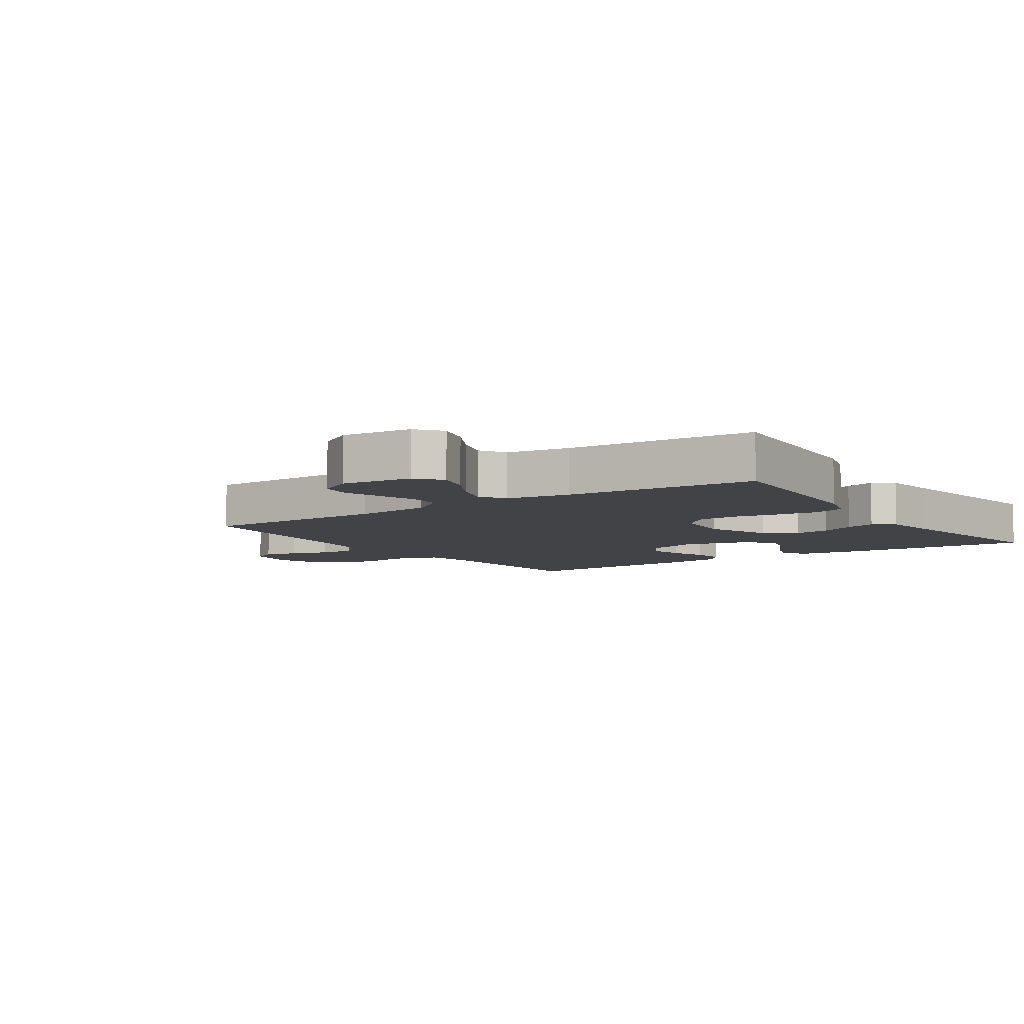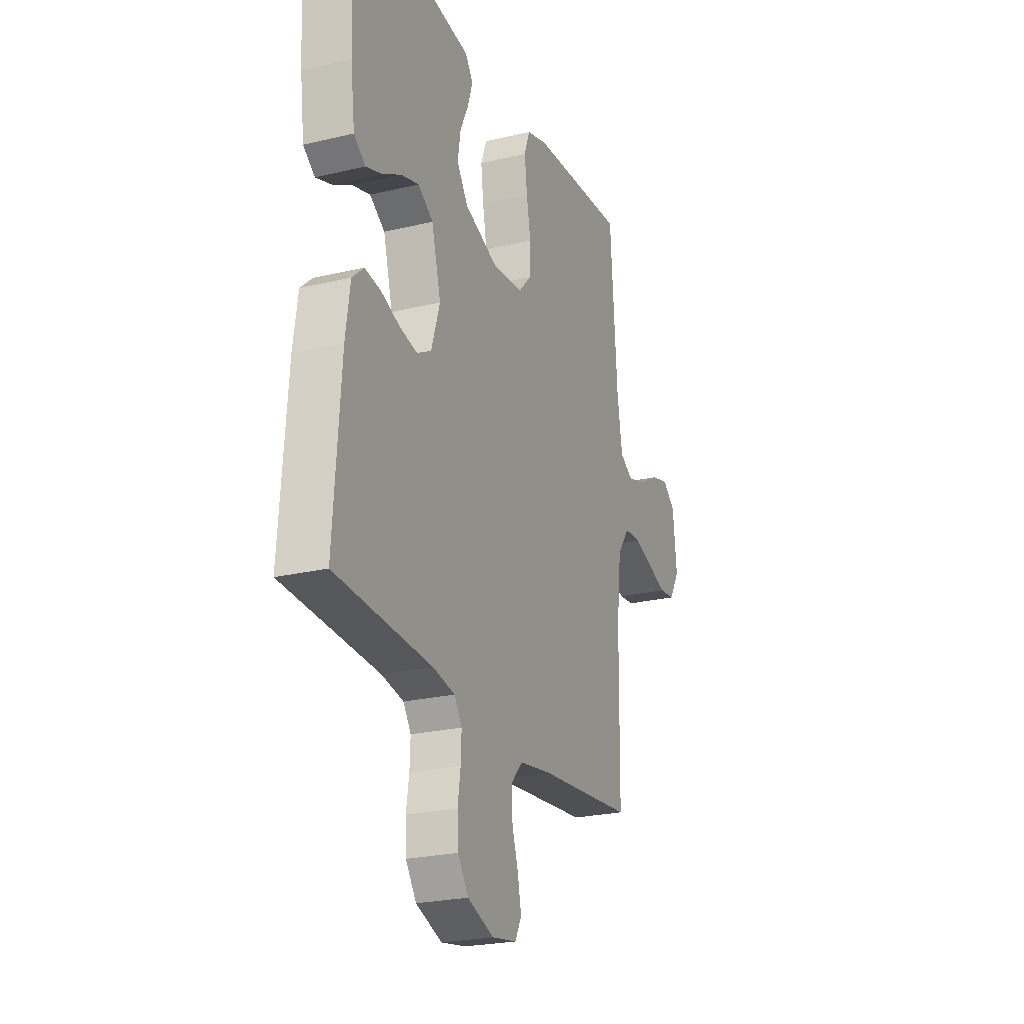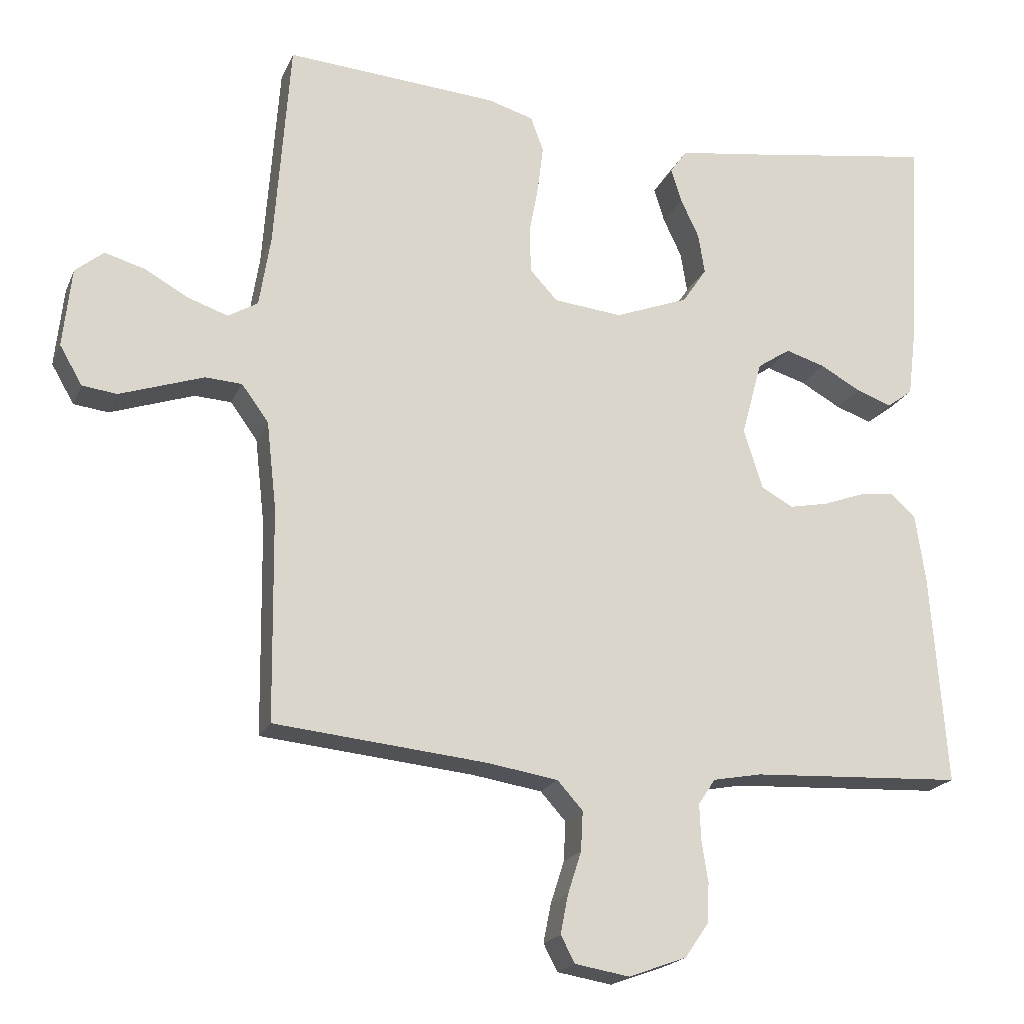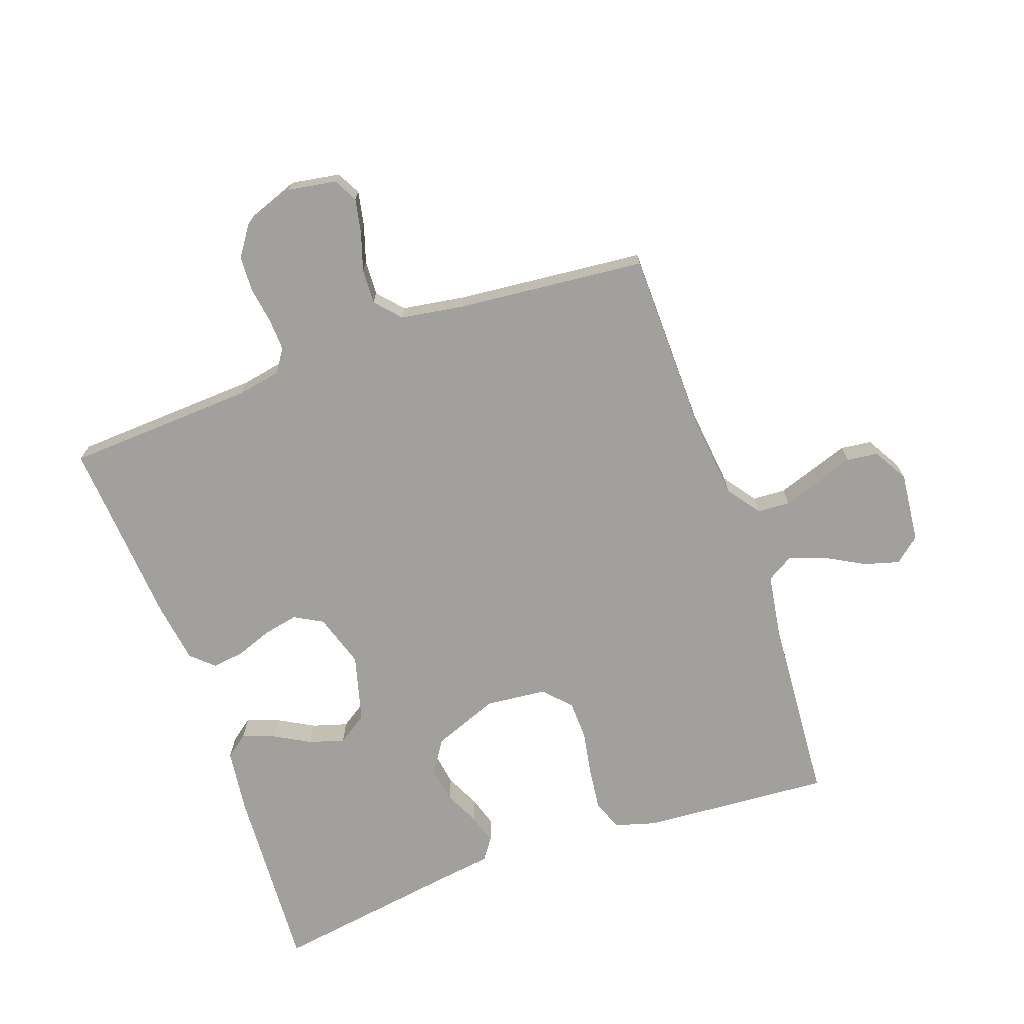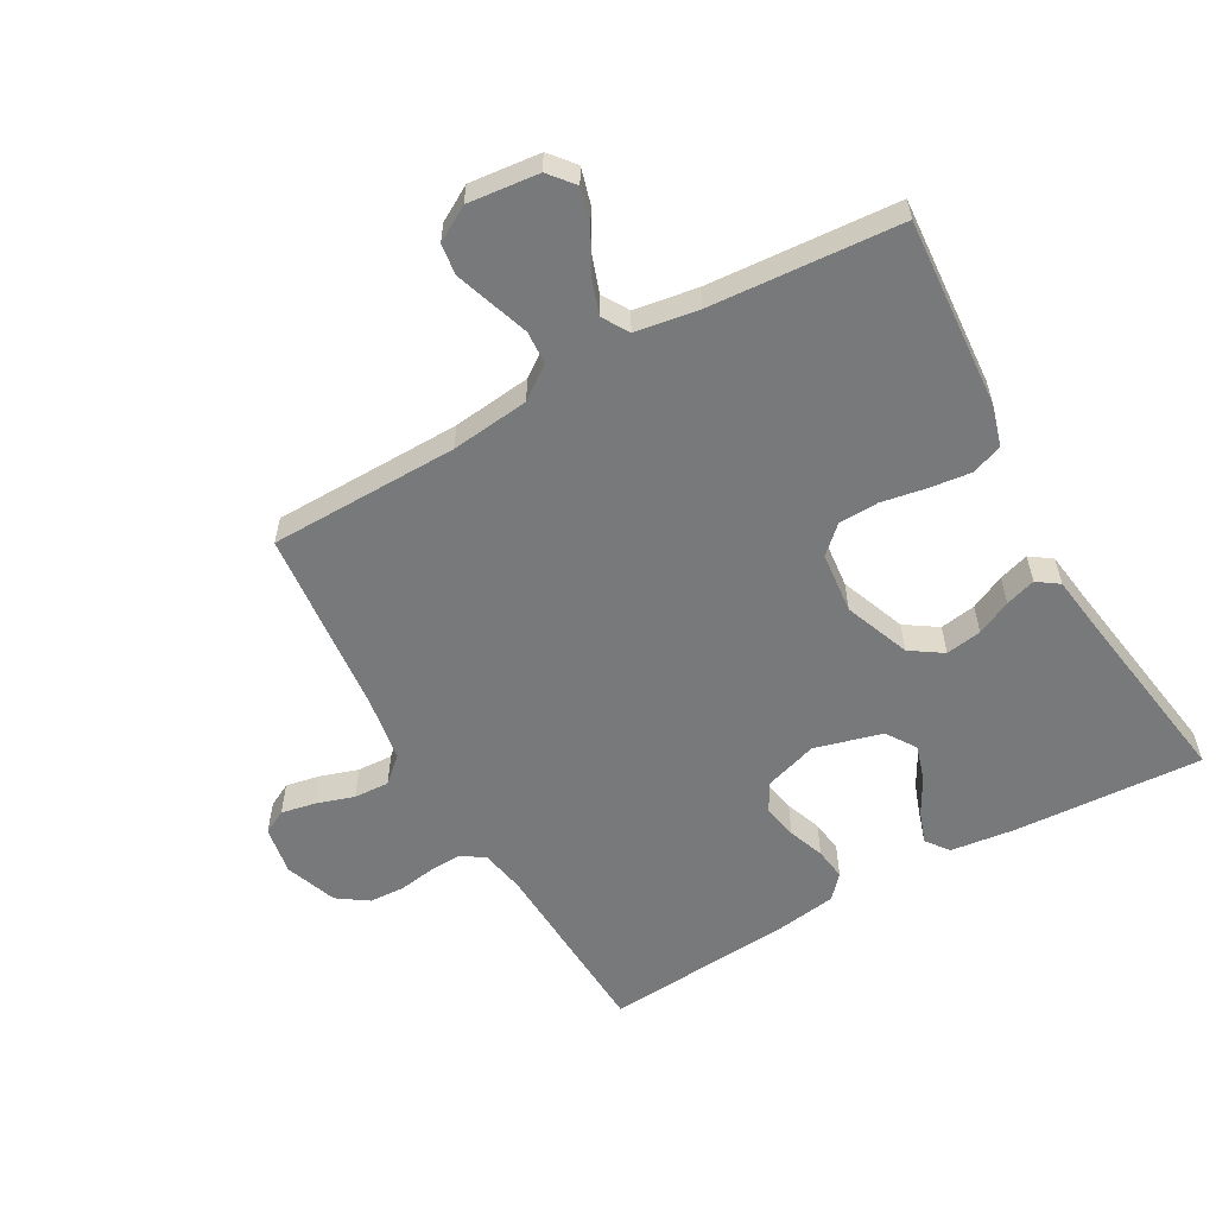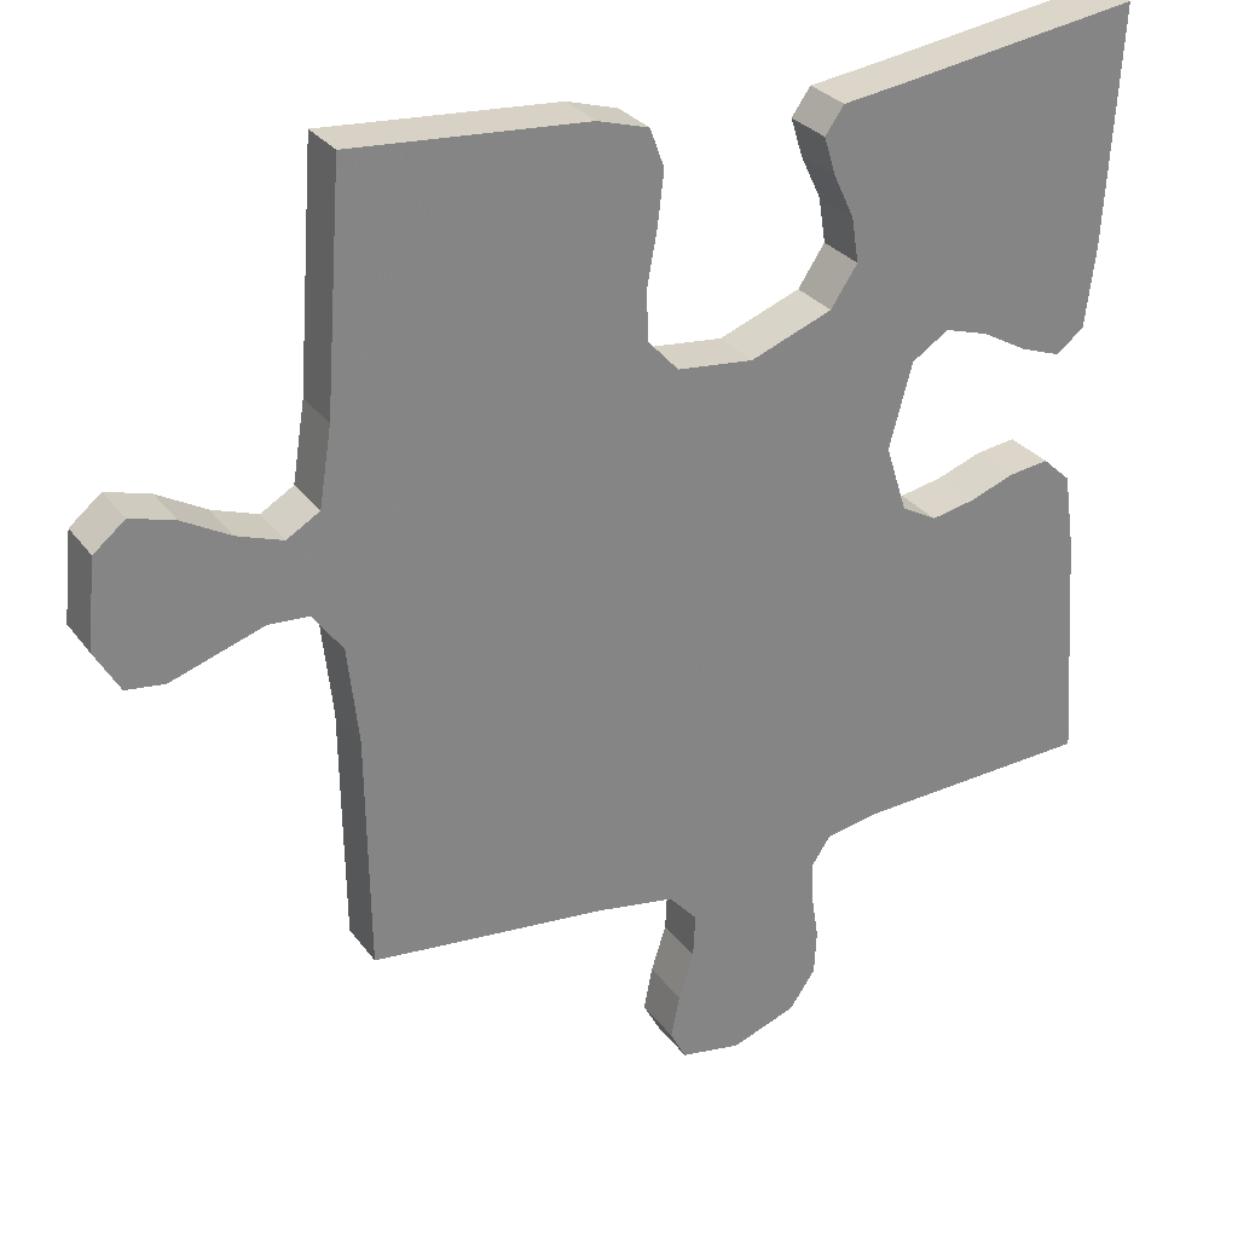
<metadata>
{"format":"obj","ext":"obj","renderer":"f3d","projection":"perspective","resolution":1024,"background":"white","views":[{"elev":-6.9,"azim":-55.7,"up":"+Y"},{"elev":-24.0,"azim":111.6,"up":"+Z"},{"elev":-19.7,"azim":-18.4,"up":"+Z"},{"elev":-71.6,"azim":-160.4,"up":"+Y"},{"elev":-57.7,"azim":-60.5,"up":"+Y"},{"elev":29.1,"azim":-29.1,"up":"+Z"}]}
</metadata>
<code>
v 0.5 0.07 0.5
v 0.482 0.07 0.2
v 0.469 0.07 0.098
v 0.433 0.07 0.071
v 0.382 0.07 0.089
v 0.325 0.07 0.121
v 0.269 0.07 0.138
v 0.222 0.07 0.107
v 0.193 0.07 0
v 0.22 0.07 -0.085
v 0.265 0.07 -0.11
v 0.32 0.07 -0.099
v 0.377 0.07 -0.078
v 0.428 0.07 -0.071
v 0.464 0.07 -0.104
v 0.478 0.07 -0.2
v 0.5 0.07 -0.5
v 0.2 0.07 -0.515
v 0.131 0.07 -0.528
v 0.107 0.07 -0.564
v 0.109 0.07 -0.615
v 0.118 0.07 -0.673
v 0.115 0.07 -0.729
v 0.082 0.07 -0.777
v 0 0.07 -0.807
v -0.077 0.07 -0.794
v -0.097 0.07 -0.756
v -0.086 0.07 -0.701
v -0.067 0.07 -0.642
v -0.064 0.07 -0.586
v -0.1 0.07 -0.546
v -0.2 0.07 -0.53
v -0.5 0.07 -0.5
v -0.504 0.07 -0.2
v -0.518 0.07 -0.076
v -0.556 0.07 -0.024
v -0.608 0.07 -0.021
v -0.667 0.07 -0.041
v -0.726 0.07 -0.061
v -0.775 0.07 -0.055
v -0.807 0.07 0
v -0.795 0.07 0.112
v -0.755 0.07 0.145
v -0.699 0.07 0.129
v -0.638 0.07 0.095
v -0.58 0.07 0.075
v -0.538 0.07 0.1
v -0.522 0.07 0.2
v -0.5 0.07 0.5
v -0.2 0.07 0.478
v -0.135 0.07 0.459
v -0.117 0.07 0.41
v -0.125 0.07 0.344
v -0.138 0.07 0.273
v -0.136 0.07 0.21
v -0.097 0.07 0.168
v 0 0.07 0.158
v 0.104 0.07 0.198
v 0.138 0.07 0.249
v 0.129 0.07 0.306
v 0.103 0.07 0.361
v 0.088 0.07 0.409
v 0.112 0.07 0.443
v 0.2 0.07 0.455
v 0.5 0 0.5
v 0.482 0 0.2
v 0.469 0 0.098
v 0.433 0 0.071
v 0.382 0 0.089
v 0.325 0 0.121
v 0.269 0 0.138
v 0.222 0 0.107
v 0.193 0 0
v 0.22 0 -0.085
v 0.265 0 -0.11
v 0.32 0 -0.099
v 0.377 0 -0.078
v 0.428 0 -0.071
v 0.464 0 -0.104
v 0.478 0 -0.2
v 0.5 0 -0.5
v 0.2 0 -0.515
v 0.131 0 -0.528
v 0.107 0 -0.564
v 0.109 0 -0.615
v 0.118 0 -0.673
v 0.115 0 -0.729
v 0.082 0 -0.777
v 0 0 -0.807
v -0.077 0 -0.794
v -0.097 0 -0.756
v -0.086 0 -0.701
v -0.067 0 -0.642
v -0.064 0 -0.586
v -0.1 0 -0.546
v -0.2 0 -0.53
v -0.5 0 -0.5
v -0.504 0 -0.2
v -0.518 0 -0.076
v -0.556 0 -0.024
v -0.608 0 -0.021
v -0.667 0 -0.041
v -0.726 0 -0.061
v -0.775 0 -0.055
v -0.807 0 0
v -0.795 0 0.112
v -0.755 0 0.145
v -0.699 0 0.129
v -0.638 0 0.095
v -0.58 0 0.075
v -0.538 0 0.1
v -0.522 0 0.2
v -0.5 0 0.5
v -0.2 0 0.478
v -0.135 0 0.459
v -0.117 0 0.41
v -0.125 0 0.344
v -0.138 0 0.273
v -0.136 0 0.21
v -0.097 0 0.168
v 0 0 0.158
v 0.104 0 0.198
v 0.138 0 0.249
v 0.129 0 0.306
v 0.103 0 0.361
v 0.088 0 0.409
v 0.112 0 0.443
v 0.2 0 0.455
f 62 63 64
f 61 62 64
f 60 61 64
f 4 5 6
f 3 4 6
f 2 3 6
f 1 2 6
f 64 1 6
f 60 64 6
f 59 60 6
f 58 59 6 7
f 57 58 7 8
f 56 57 8 9
f 52 53 54
f 51 52 54
f 50 51 54
f 49 50 54
f 48 49 54
f 47 48 54 55
f 46 47 55 56
f 43 44 45
f 42 43 45
f 41 42 45
f 40 41 45
f 39 40 45
f 38 39 45
f 37 38 45 46
f 46 56 9
f 37 46 9
f 36 37 9
f 32 33 34
f 31 32 34 35
f 36 9 10
f 35 36 10
f 31 35 10
f 30 31 10
f 27 28 29
f 26 27 29
f 25 26 29
f 24 25 29
f 23 24 29
f 22 23 29
f 21 22 29
f 20 21 29 30
f 16 17 18
f 15 16 18
f 14 15 18
f 13 14 18
f 12 13 18
f 11 12 18 19
f 19 20 30
f 11 19 30
f 10 11 30
f 128 127 126
f 128 126 125
f 128 125 124
f 70 69 68
f 70 68 67
f 70 67 66
f 70 66 65
f 70 65 128
f 70 128 124
f 70 124 123
f 71 70 123 122
f 72 71 122 121
f 73 72 121 120
f 118 117 116
f 118 116 115
f 118 115 114
f 118 114 113
f 118 113 112
f 119 118 112 111
f 120 119 111 110
f 109 108 107
f 109 107 106
f 109 106 105
f 109 105 104
f 109 104 103
f 109 103 102
f 110 109 102 101
f 73 120 110
f 73 110 101
f 73 101 100
f 98 97 96
f 99 98 96 95
f 74 73 100
f 74 100 99
f 74 99 95
f 74 95 94
f 93 92 91
f 93 91 90
f 93 90 89
f 93 89 88
f 93 88 87
f 93 87 86
f 93 86 85
f 94 93 85 84
f 82 81 80
f 82 80 79
f 82 79 78
f 82 78 77
f 82 77 76
f 83 82 76 75
f 94 84 83
f 94 83 75
f 94 75 74
f 1 65 66 2
f 2 66 67 3
f 3 67 68 4
f 4 68 69 5
f 5 69 70 6
f 6 70 71 7
f 7 71 72 8
f 8 72 73 9
f 9 73 74 10
f 10 74 75 11
f 11 75 76 12
f 12 76 77 13
f 13 77 78 14
f 14 78 79 15
f 15 79 80 16
f 16 80 81 17
f 17 81 82 18
f 18 82 83 19
f 19 83 84 20
f 20 84 85 21
f 21 85 86 22
f 22 86 87 23
f 23 87 88 24
f 24 88 89 25
f 25 89 90 26
f 26 90 91 27
f 27 91 92 28
f 28 92 93 29
f 29 93 94 30
f 30 94 95 31
f 31 95 96 32
f 32 96 97 33
f 33 97 98 34
f 34 98 99 35
f 35 99 100 36
f 36 100 101 37
f 37 101 102 38
f 38 102 103 39
f 39 103 104 40
f 40 104 105 41
f 41 105 106 42
f 42 106 107 43
f 43 107 108 44
f 44 108 109 45
f 45 109 110 46
f 46 110 111 47
f 47 111 112 48
f 48 112 113 49
f 49 113 114 50
f 50 114 115 51
f 51 115 116 52
f 52 116 117 53
f 53 117 118 54
f 54 118 119 55
f 55 119 120 56
f 56 120 121 57
f 57 121 122 58
f 58 122 123 59
f 59 123 124 60
f 60 124 125 61
f 61 125 126 62
f 62 126 127 63
f 63 127 128 64
f 64 128 65 1

</code>
